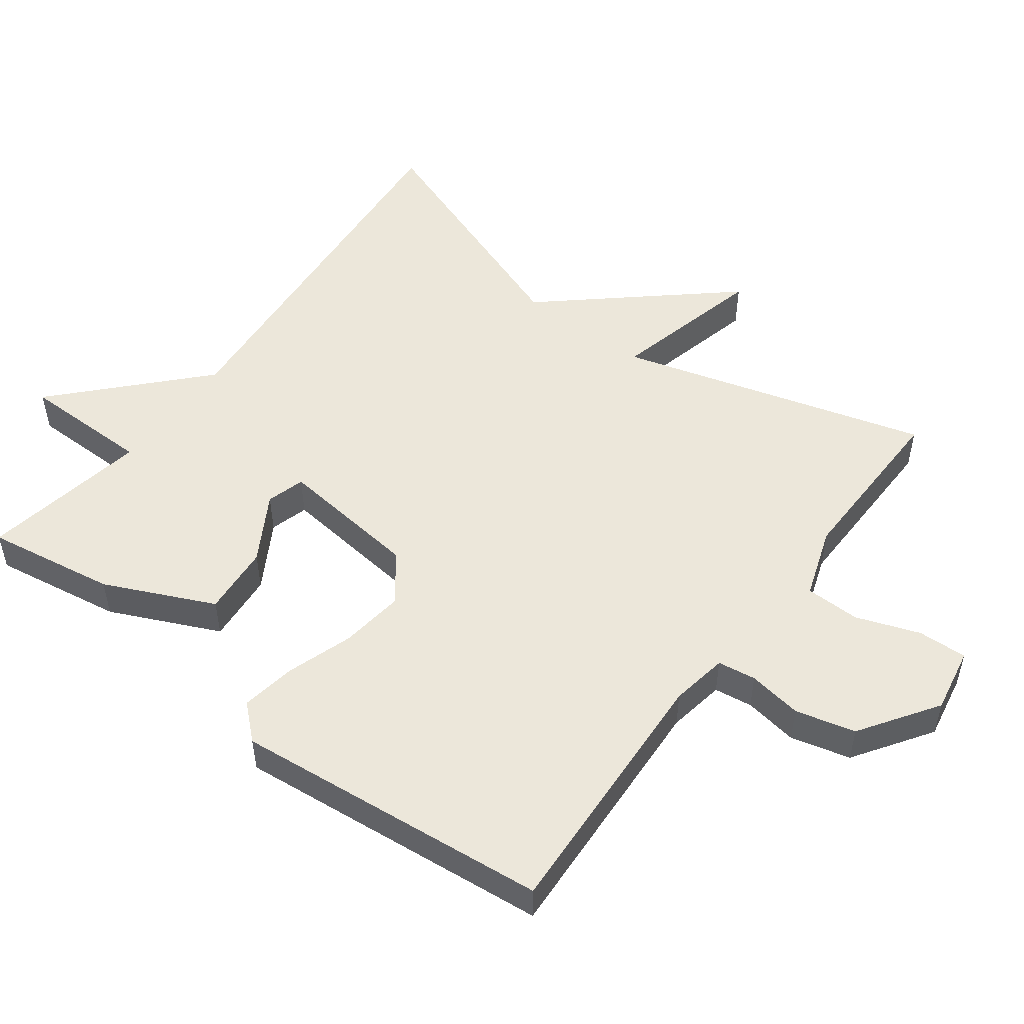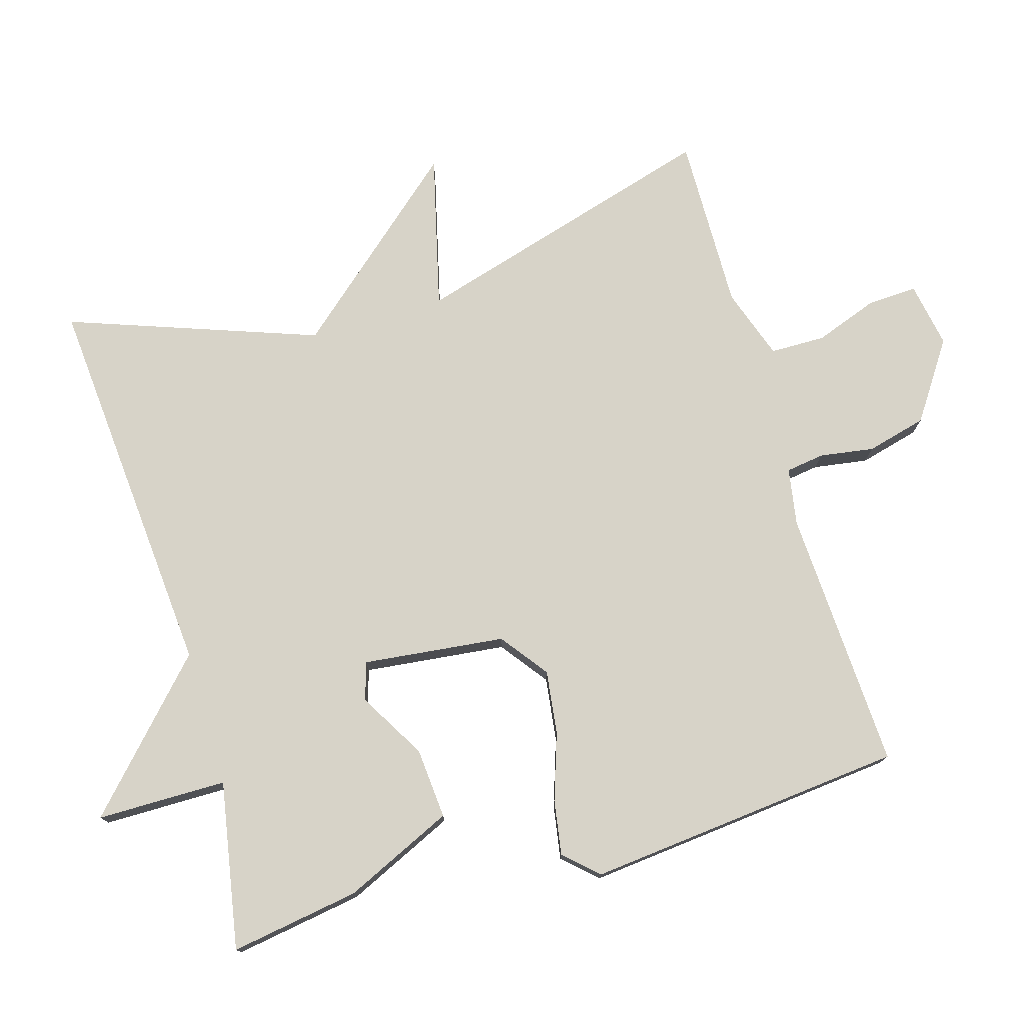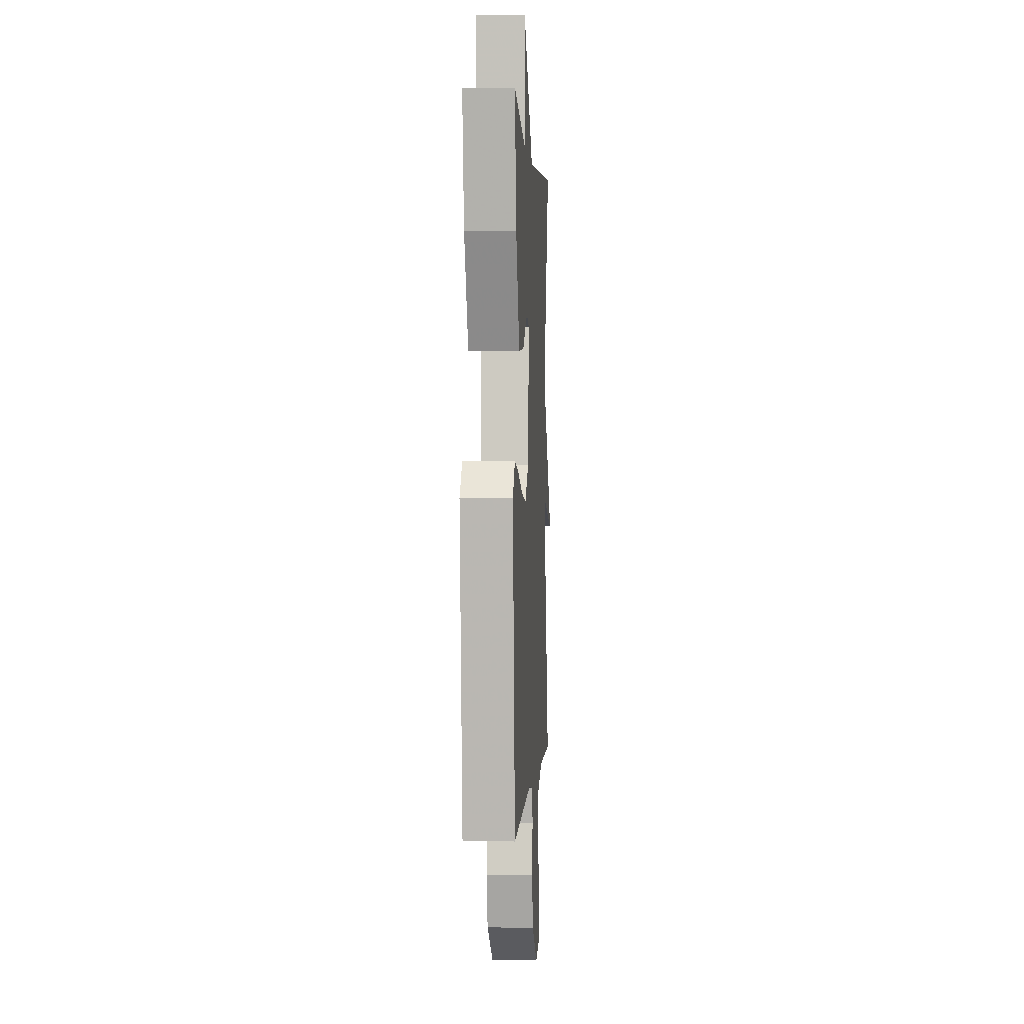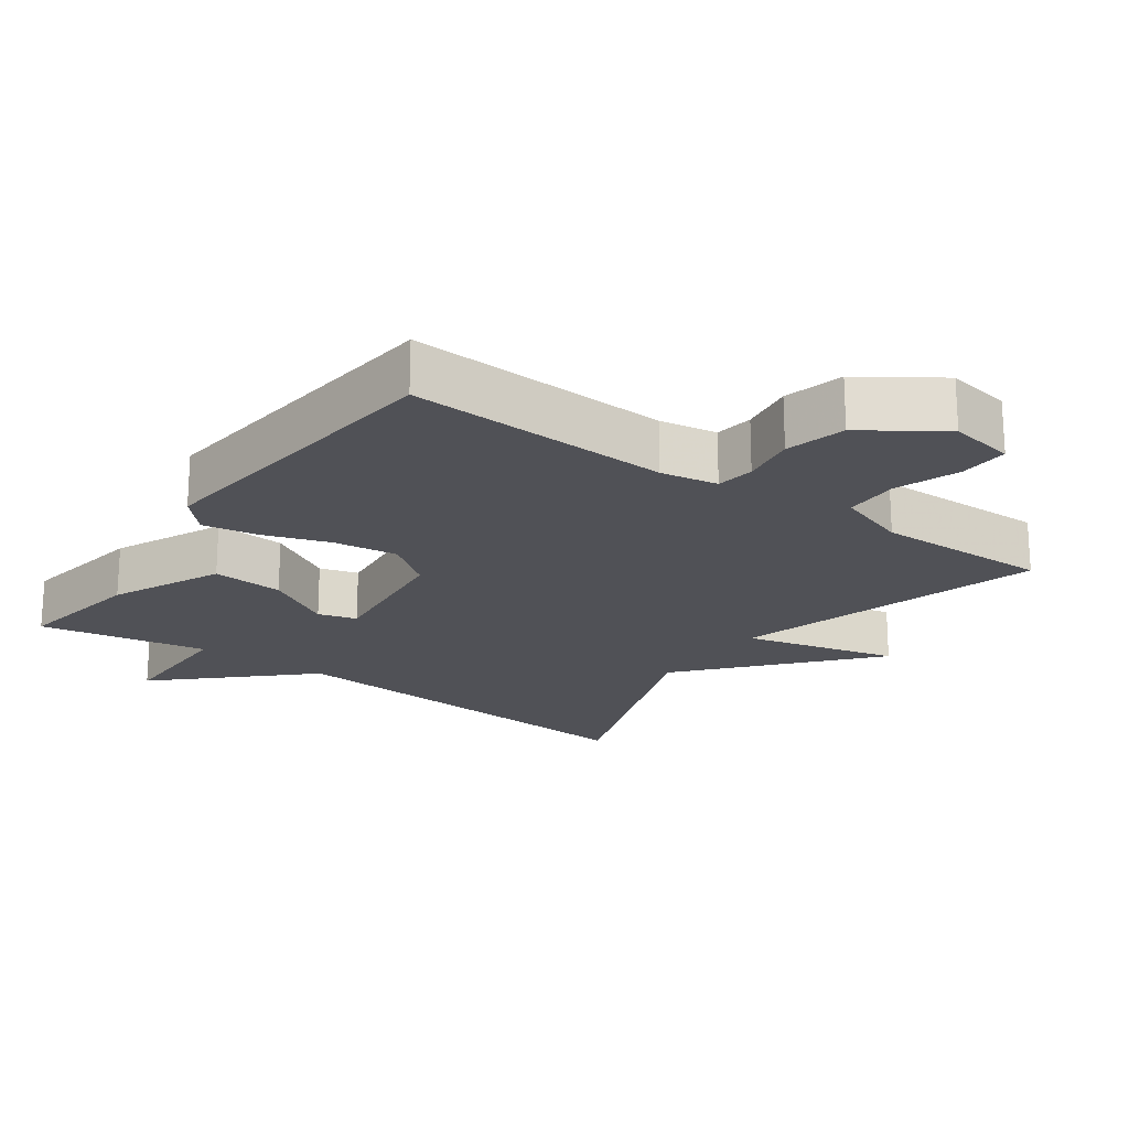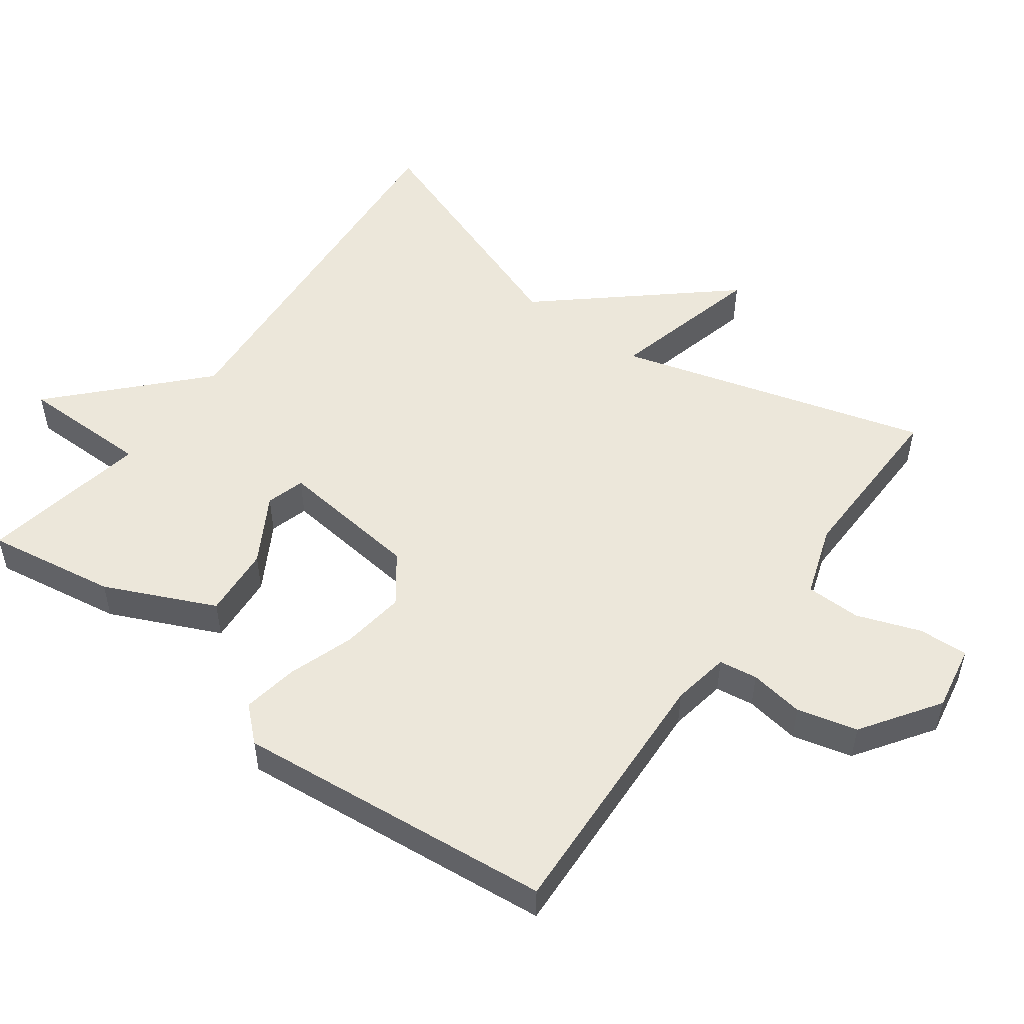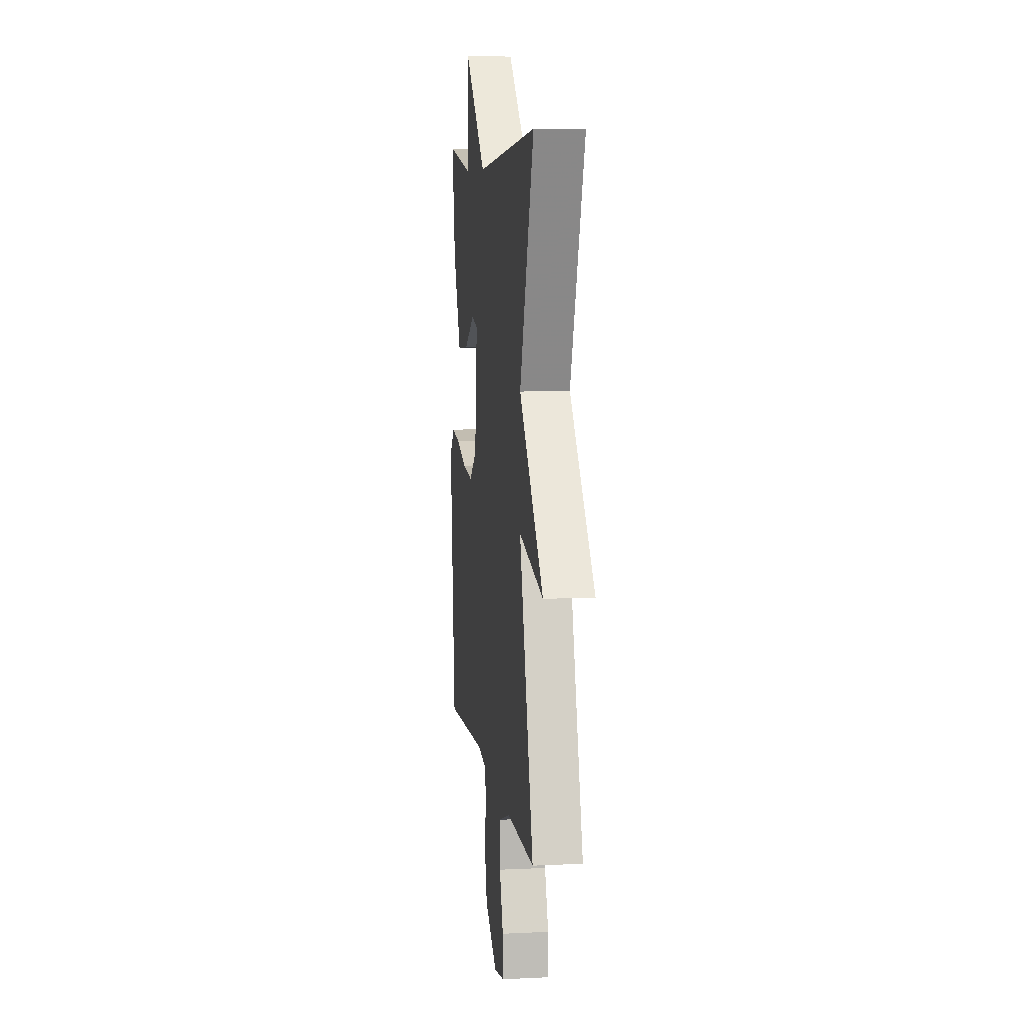
<metadata>
{"format":"obj","ext":"obj","renderer":"f3d","projection":"perspective","resolution":1024,"background":"white","views":[{"elev":51.9,"azim":126.8,"up":"+Y"},{"elev":76.5,"azim":73.6,"up":"+Y"},{"elev":1.3,"azim":93.4,"up":"+Z"},{"elev":-20.5,"azim":144.5,"up":"+Y"},{"elev":52.0,"azim":126.4,"up":"+Y"},{"elev":7.6,"azim":-97.6,"up":"+Z"}]}
</metadata>
<code>
v -0.5 0.07 -0.5
v -0.372 0.07 -0.057
v -0.593 0.07 -0.112
v -0.372 0.07 0.143
v -0.5 0.07 0.5
v 0.059 0.07 0.456
v 0.258 0.07 0.643
v 0.259 0.07 0.456
v 0.5 0.07 0.5
v 0.47 0.07 0.314
v 0.398 0.07 0.157
v 0.296 0.07 0.165
v 0.2 0.07 0.221
v 0.145 0.07 0.205
v 0.168 0.07 0
v 0.236 0.07 -0.051
v 0.328 0.07 -0.039
v 0.423 0.07 -0.007
v 0.502 0.07 0.006
v 0.546 0.07 -0.042
v 0.5 0.07 -0.5
v 0.123 0.07 -0.481
v 0.041 0.07 -0.495
v 0.033 0.07 -0.55
v 0.045 0.07 -0.628
v 0.023 0.07 -0.714
v -0.088 0.07 -0.789
v -0.182 0.07 -0.772
v -0.179 0.07 -0.701
v -0.146 0.07 -0.61
v -0.147 0.07 -0.531
v -0.249 0.07 -0.496
v -0.5 0 -0.5
v -0.372 0 -0.057
v -0.593 0 -0.112
v -0.372 0 0.143
v -0.5 0 0.5
v 0.059 0 0.456
v 0.258 0 0.643
v 0.259 0 0.456
v 0.5 0 0.5
v 0.47 0 0.314
v 0.398 0 0.157
v 0.296 0 0.165
v 0.2 0 0.221
v 0.145 0 0.205
v 0.168 0 0
v 0.236 0 -0.051
v 0.328 0 -0.039
v 0.423 0 -0.007
v 0.502 0 0.006
v 0.546 0 -0.042
v 0.5 0 -0.5
v 0.123 0 -0.481
v 0.041 0 -0.495
v 0.033 0 -0.55
v 0.045 0 -0.628
v 0.023 0 -0.714
v -0.088 0 -0.789
v -0.182 0 -0.772
v -0.179 0 -0.701
v -0.146 0 -0.61
v -0.147 0 -0.531
v -0.249 0 -0.496
f 28 29 30
f 27 28 30
f 26 27 30
f 25 26 30
f 24 25 30
f 23 24 30 31
f 20 21 22
f 19 20 22
f 18 19 22
f 17 18 22
f 16 17 22 23
f 23 31 32
f 16 23 32
f 15 16 32
f 11 12 13
f 10 11 13
f 9 10 13
f 8 9 13
f 8 13 14
f 7 8 14
f 6 7 14
f 6 14 15
f 5 6 15
f 4 5 15
f 2 3 4
f 15 32 1 2
f 2 4 15
f 62 61 60
f 62 60 59
f 62 59 58
f 62 58 57
f 62 57 56
f 63 62 56 55
f 54 53 52
f 54 52 51
f 54 51 50
f 54 50 49
f 55 54 49 48
f 64 63 55
f 64 55 48
f 64 48 47
f 45 44 43
f 45 43 42
f 45 42 41
f 45 41 40
f 46 45 40
f 46 40 39
f 46 39 38
f 47 46 38
f 47 38 37
f 47 37 36
f 36 35 34
f 34 33 64 47
f 47 36 34
f 1 33 34 2
f 2 34 35 3
f 3 35 36 4
f 4 36 37 5
f 5 37 38 6
f 6 38 39 7
f 7 39 40 8
f 8 40 41 9
f 9 41 42 10
f 10 42 43 11
f 11 43 44 12
f 12 44 45 13
f 13 45 46 14
f 14 46 47 15
f 15 47 48 16
f 16 48 49 17
f 17 49 50 18
f 18 50 51 19
f 19 51 52 20
f 20 52 53 21
f 21 53 54 22
f 22 54 55 23
f 23 55 56 24
f 24 56 57 25
f 25 57 58 26
f 26 58 59 27
f 27 59 60 28
f 28 60 61 29
f 29 61 62 30
f 30 62 63 31
f 31 63 64 32
f 32 64 33 1

</code>
